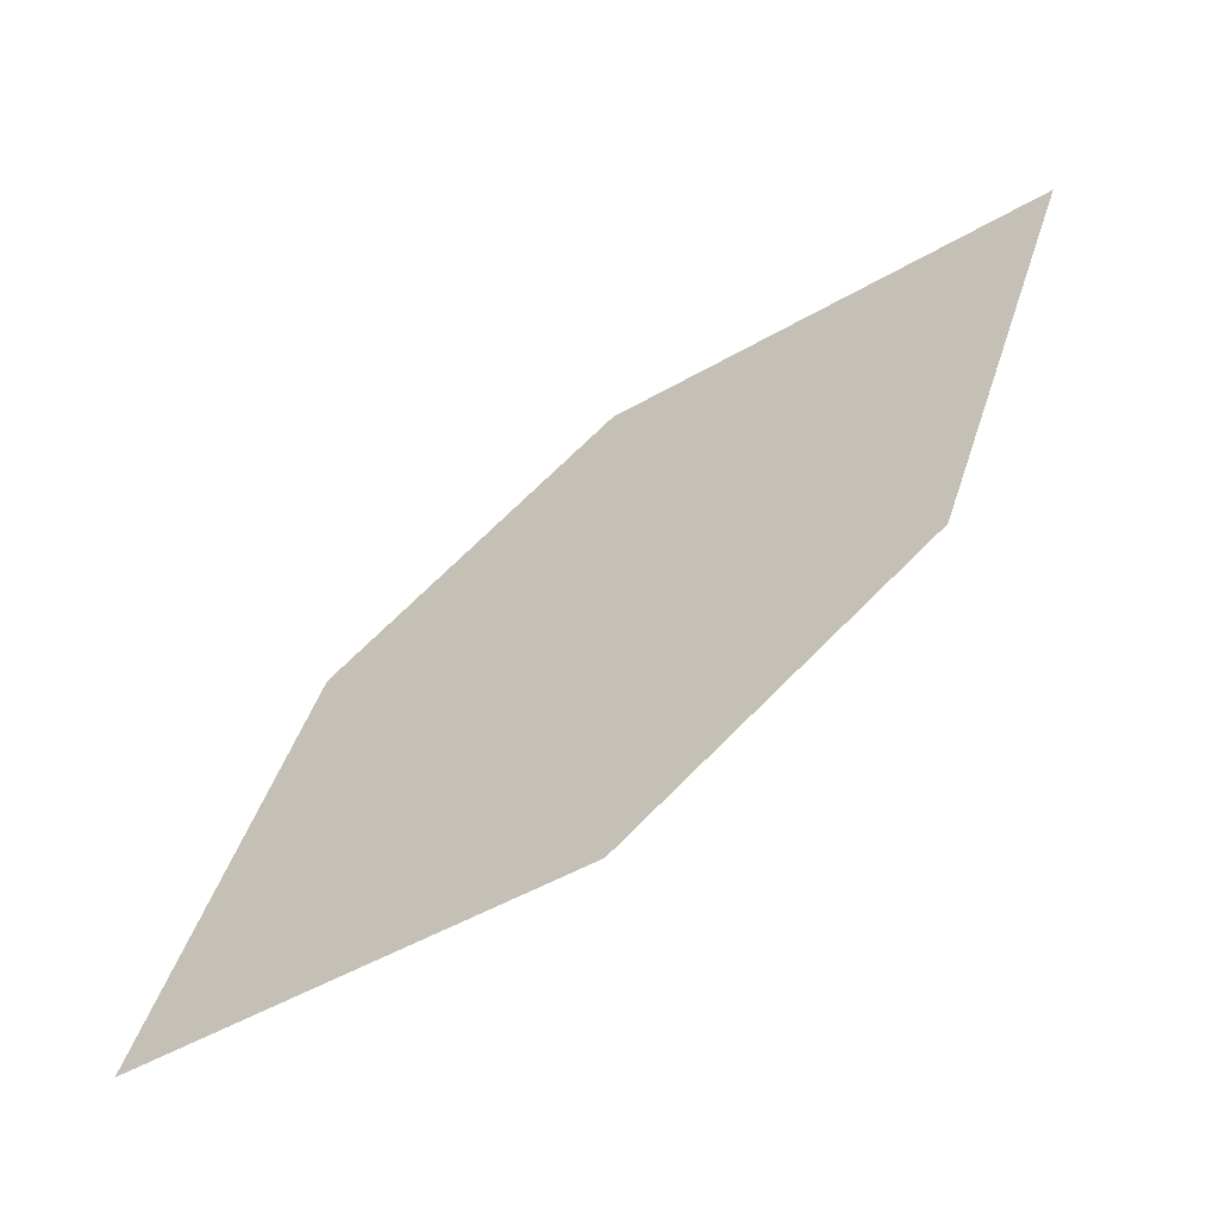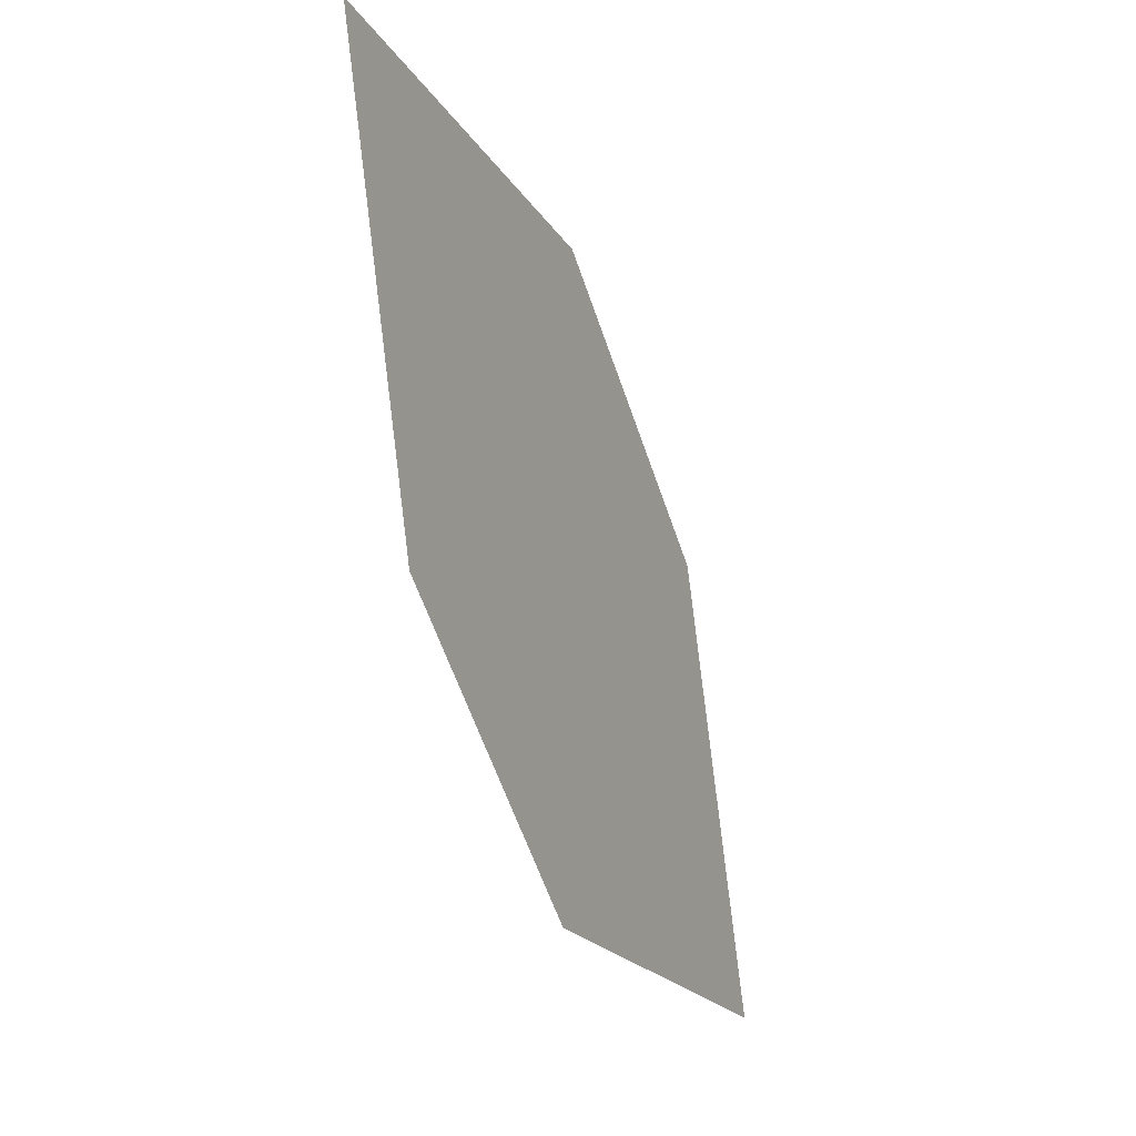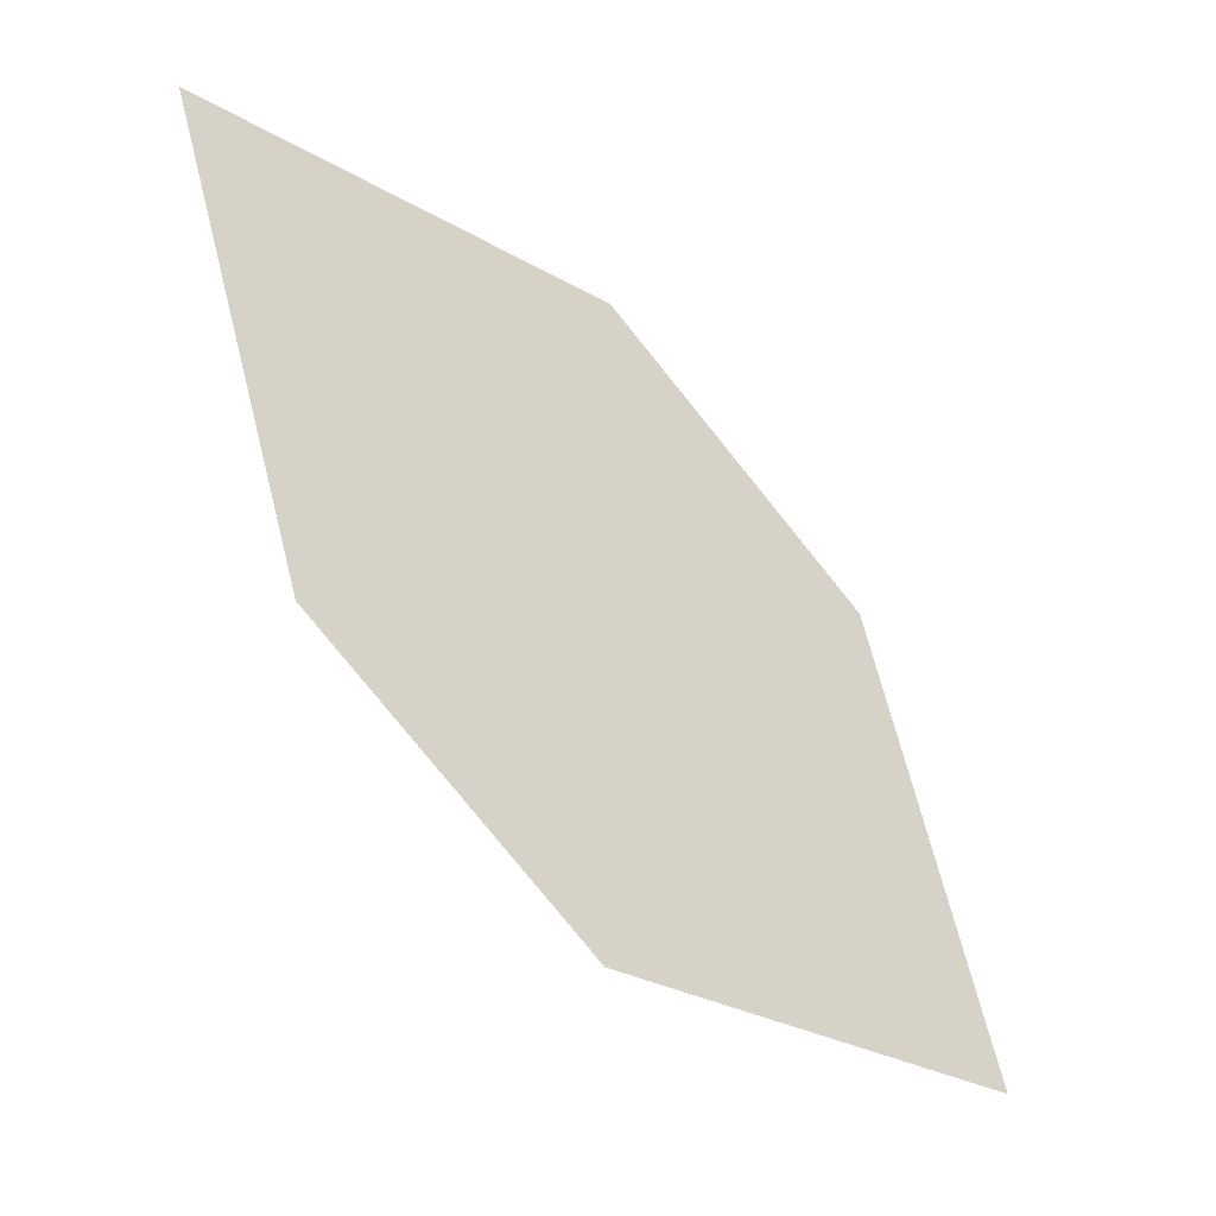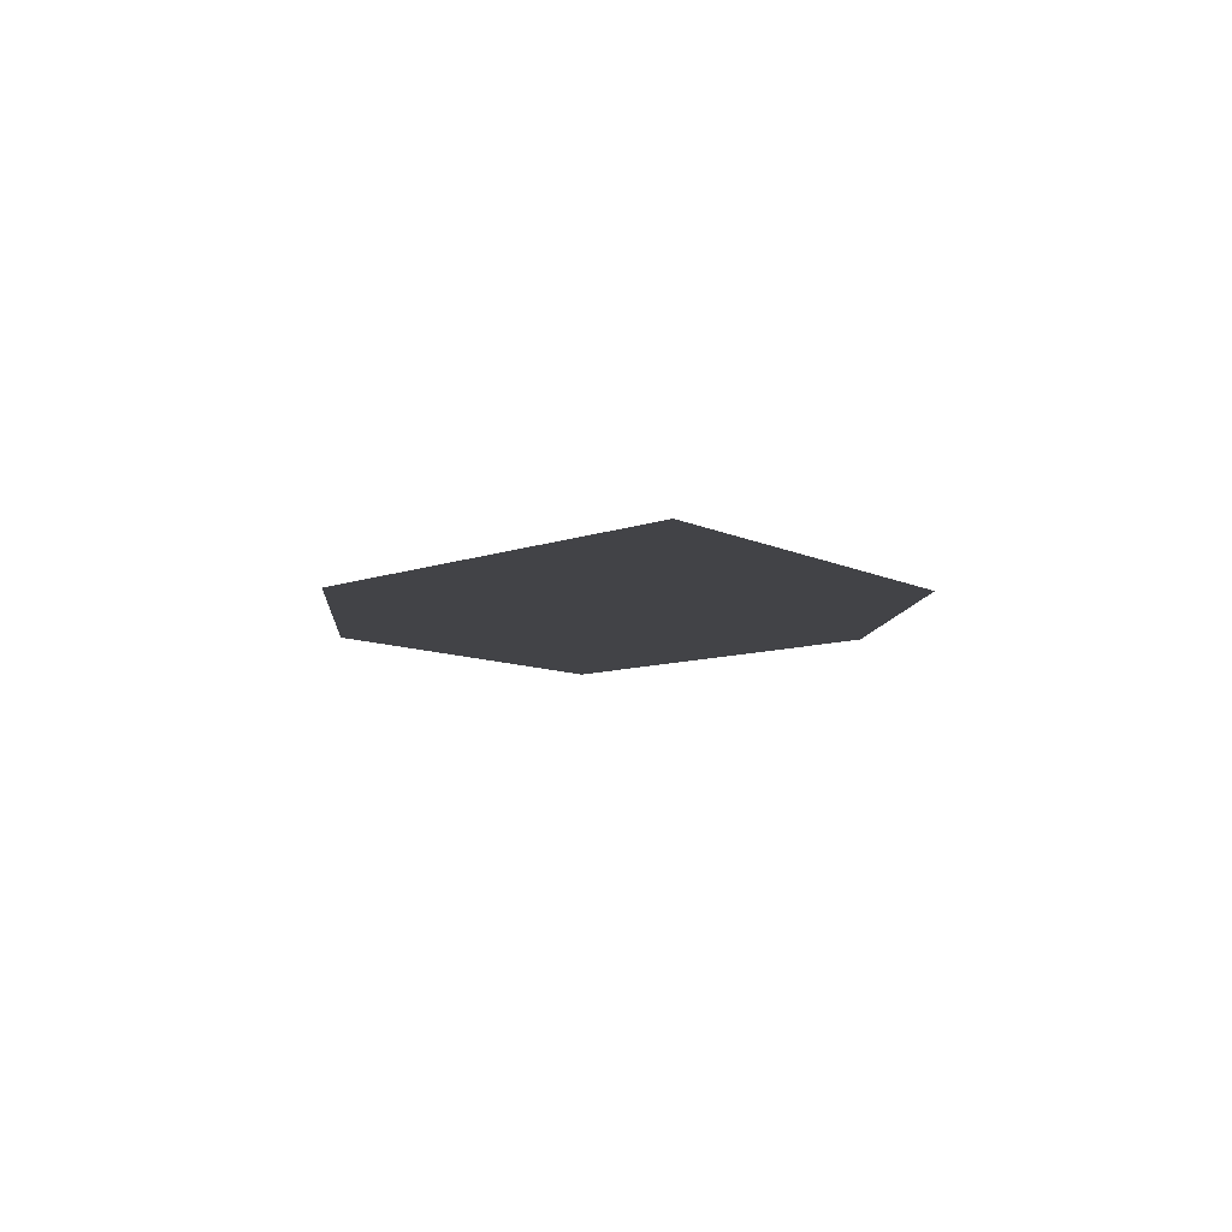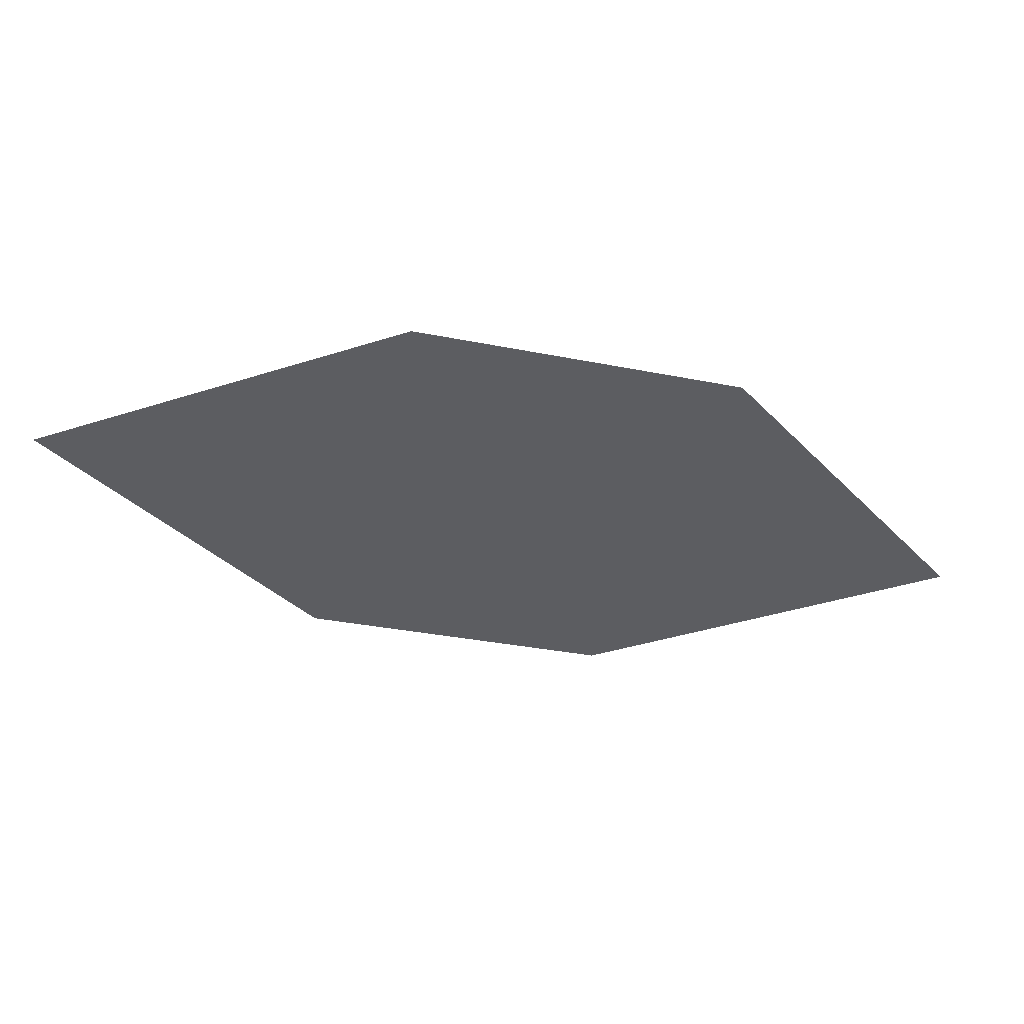
<metadata>
{"format":"obj","ext":"obj","renderer":"f3d","projection":"perspective","resolution":1024,"background":"white","views":[{"elev":-56.2,"azim":-147.2,"up":"+Y"},{"elev":-24.2,"azim":-66.2,"up":"+Y"},{"elev":-34.4,"azim":-39.9,"up":"+Y"},{"elev":-8.4,"azim":52.1,"up":"+Z"},{"elev":-37.0,"azim":131.2,"up":"+Z"}]}
</metadata>
<code>
o leaves.162
v -0.166 0.09052 1.435
v -0.2682 0.1582 1.437
v -0.217 0.08755 1.435
v -0.1831 0.1386 1.436
v -0.2172 0.1612 1.437
v -0.2511 0.1101 1.436
f 1 2 6 3
f 1 4 5 2

</code>
